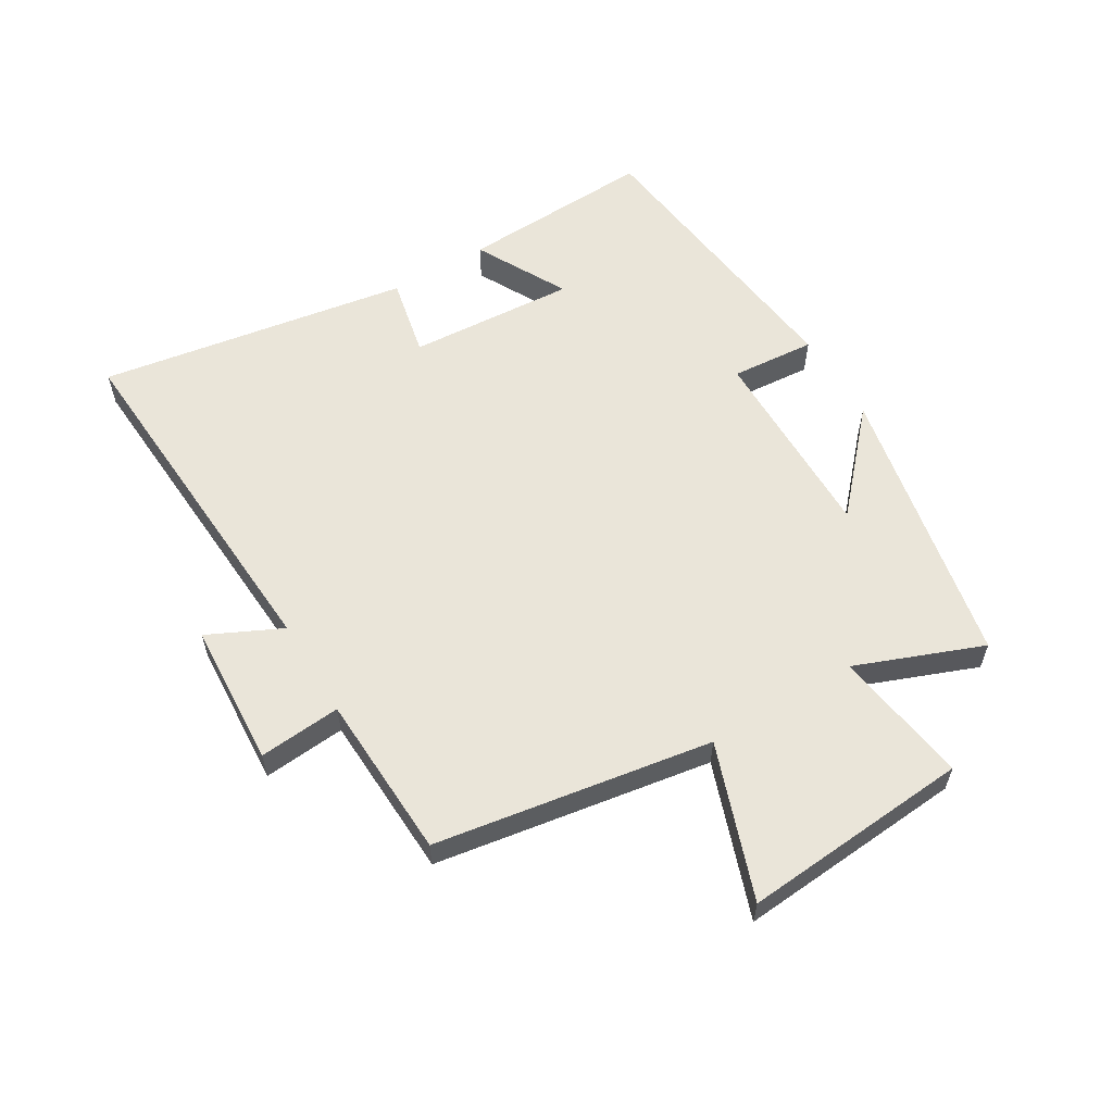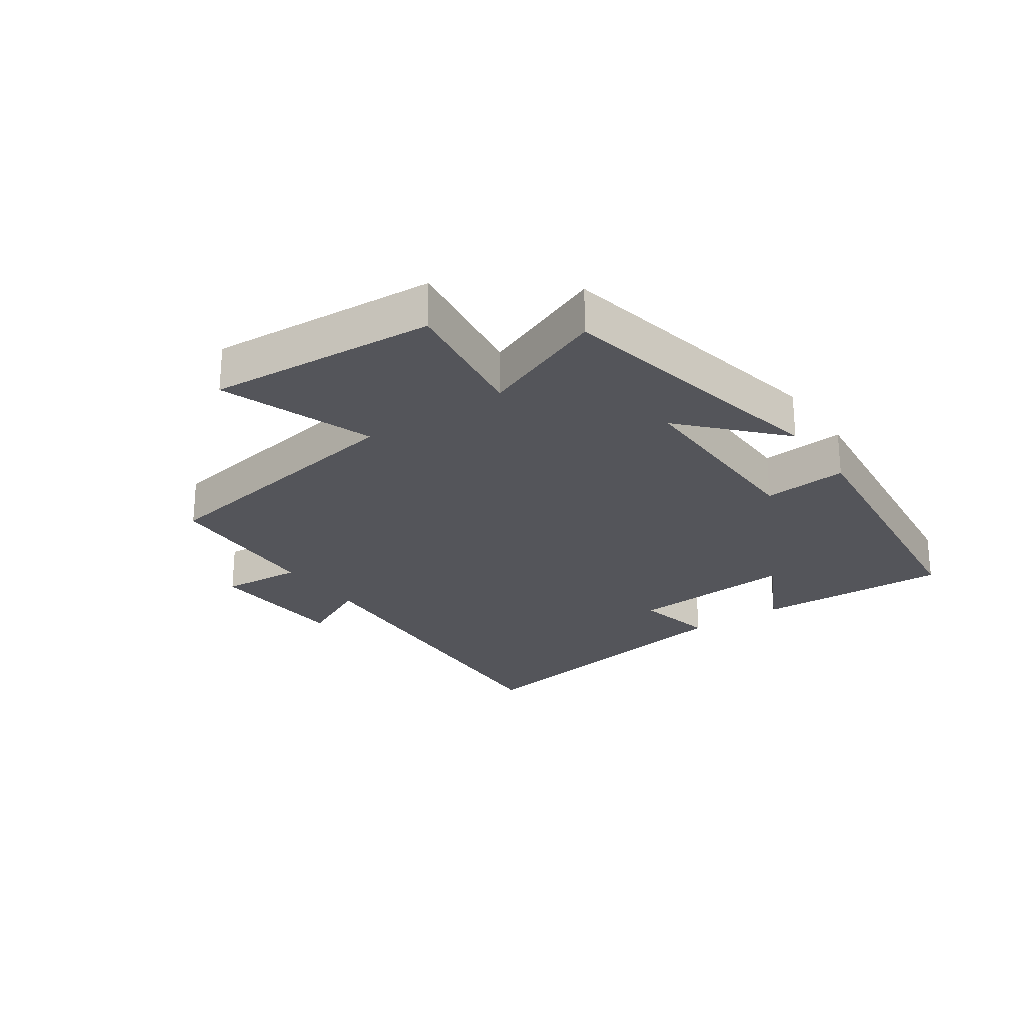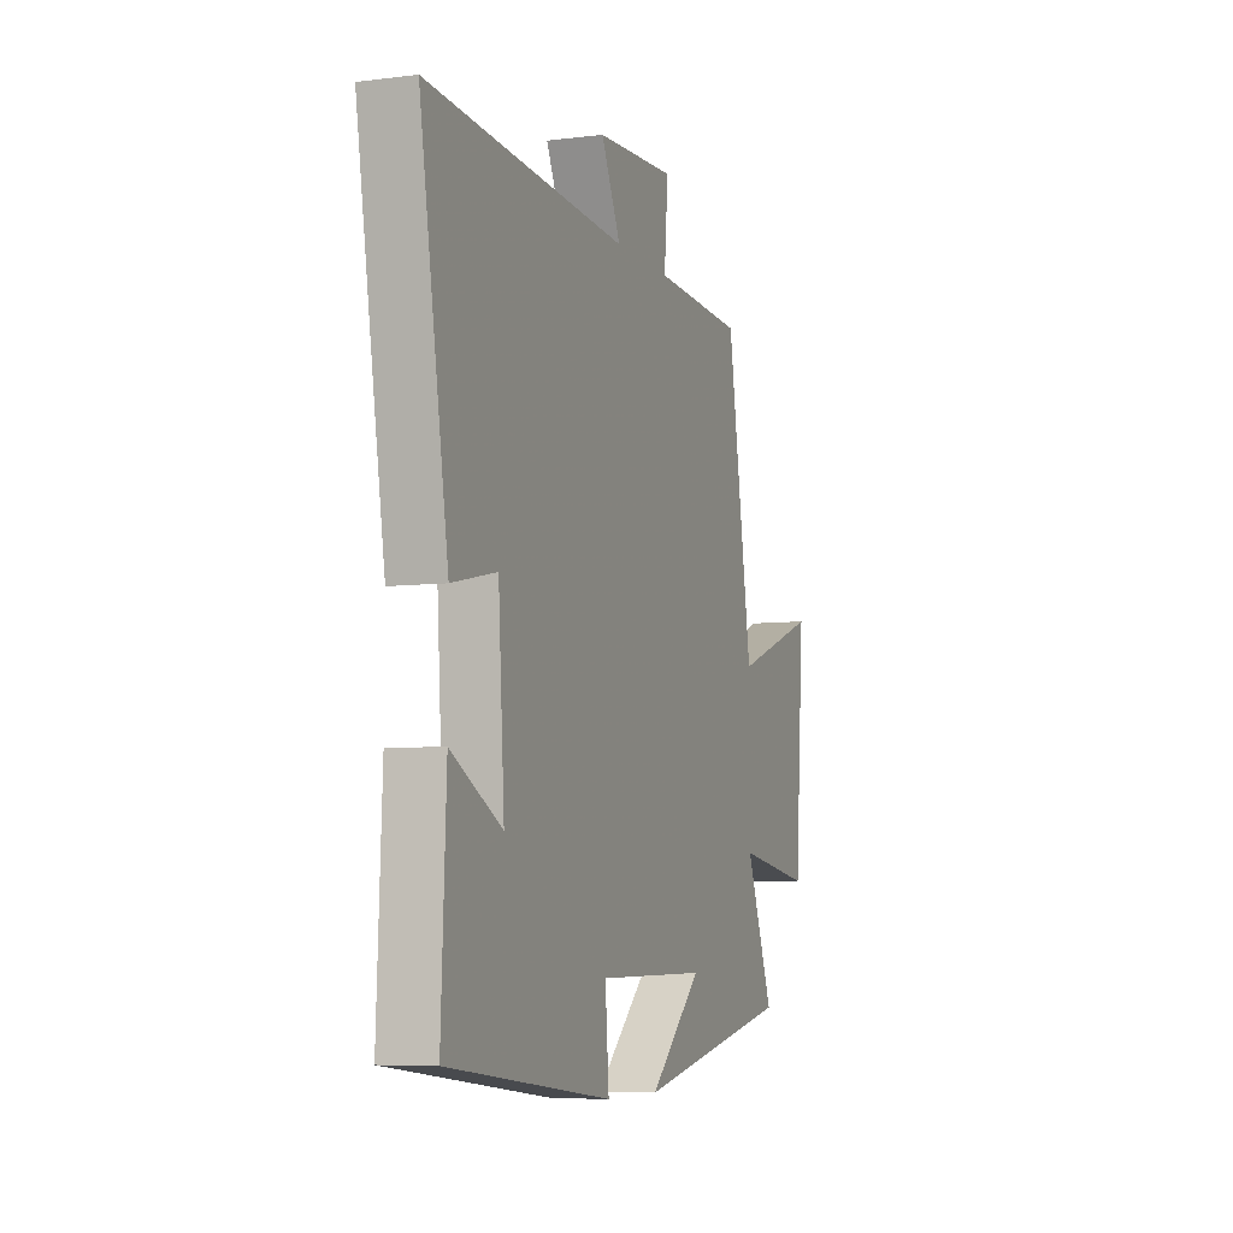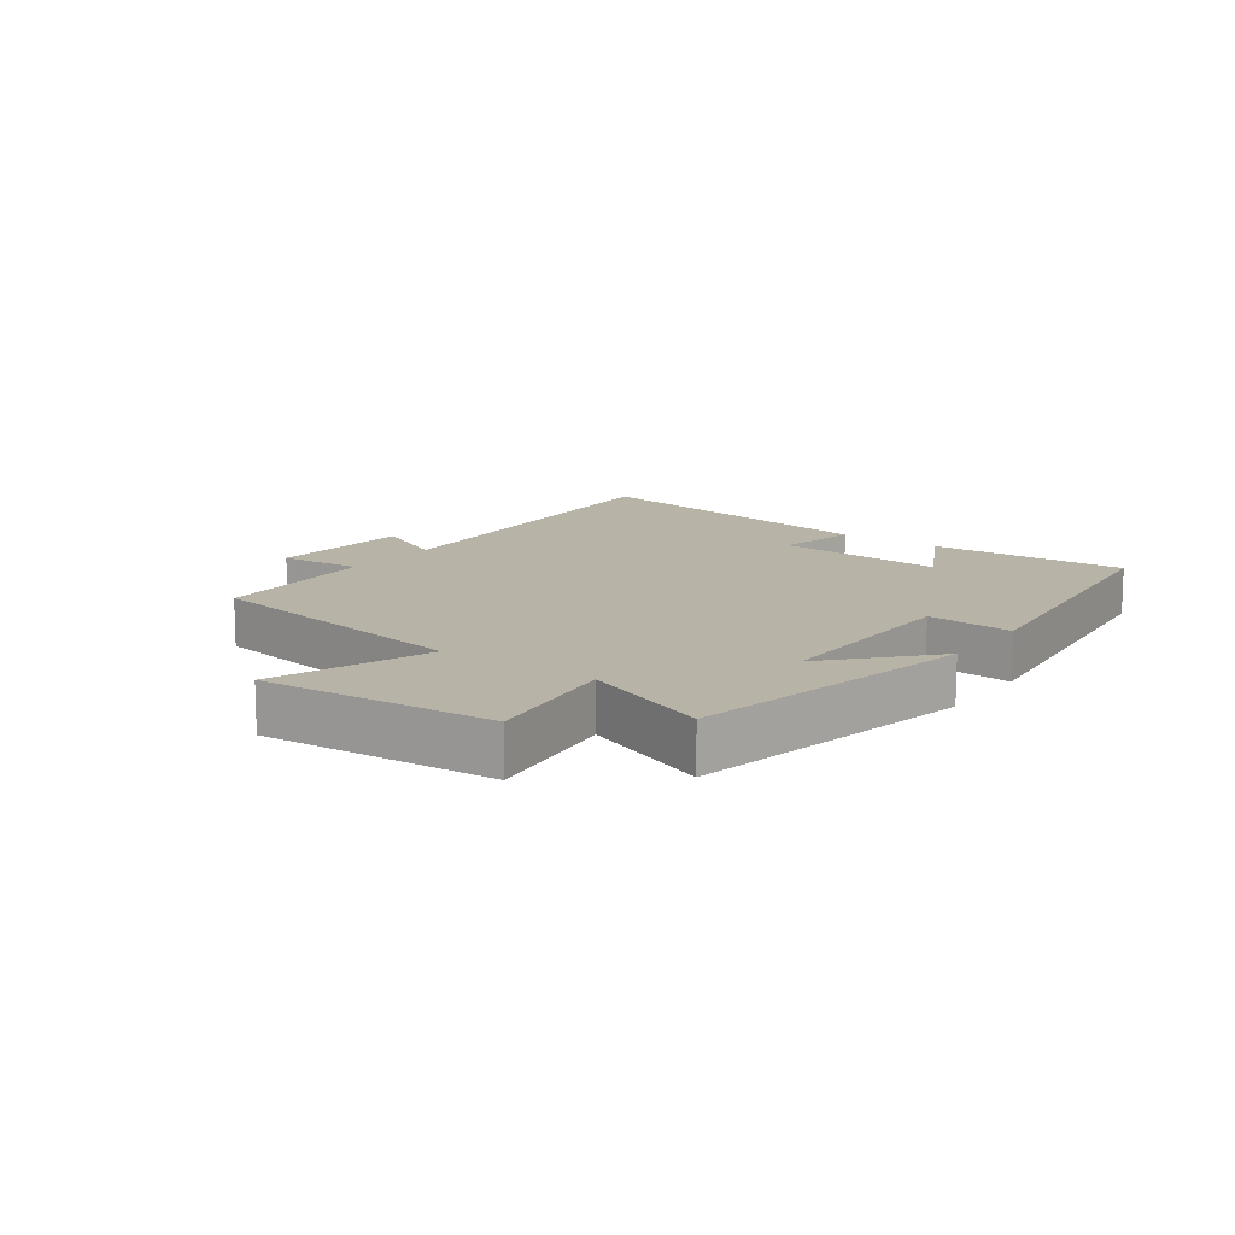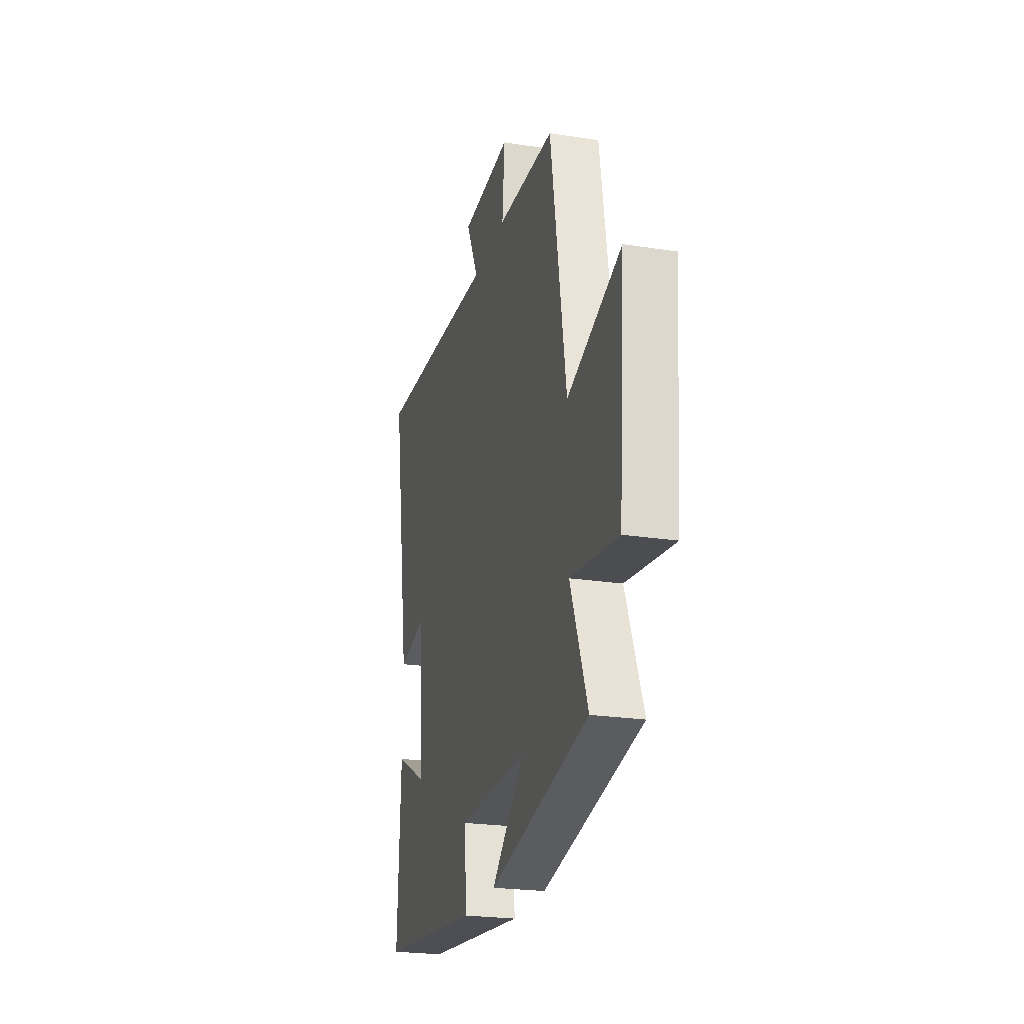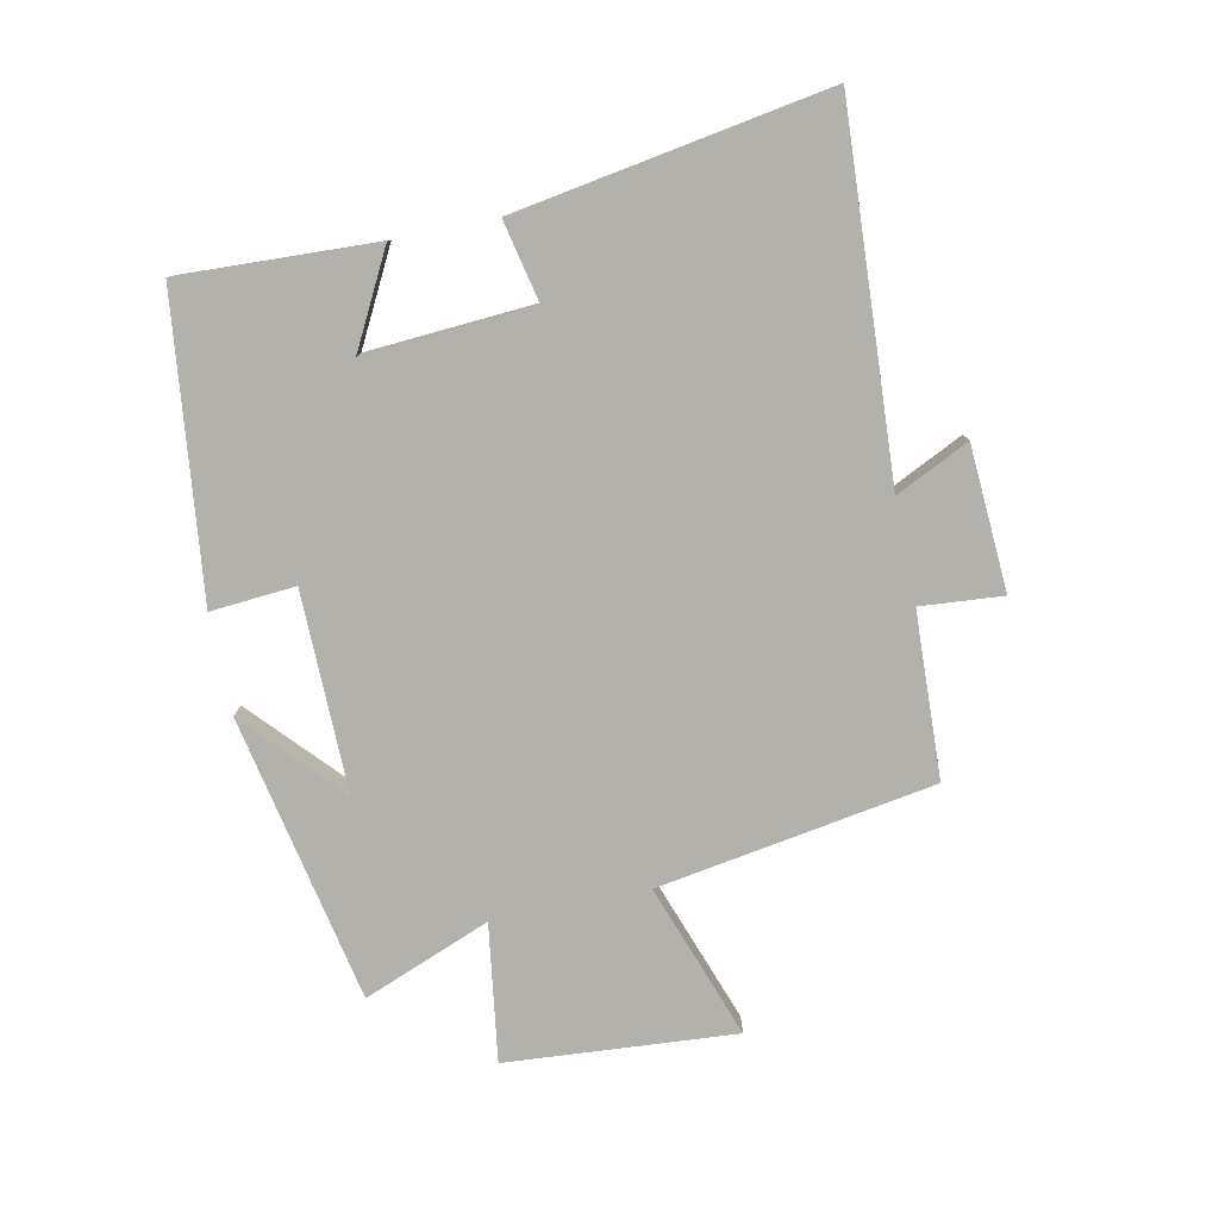
<metadata>
{"format":"obj","ext":"obj","renderer":"f3d","projection":"perspective","resolution":1024,"background":"white","views":[{"elev":58.5,"azim":58.9,"up":"+Y"},{"elev":-24.9,"azim":125.0,"up":"+Y"},{"elev":-6.8,"azim":-69.8,"up":"+Z"},{"elev":12.8,"azim":126.0,"up":"+Y"},{"elev":-23.6,"azim":75.5,"up":"+Z"},{"elev":-78.9,"azim":-78.3,"up":"+Y"}]}
</metadata>
<code>
v 0.427 0.07 0.489
v 0.5 0.07 0.044
v 0.748 0.07 0.132
v 0.72 0.07 -0.236
v 0.5 0.07 -0.204
v 0.58 0.07 -0.408
v 0.12 0.07 -0.5
v 0.273 0.07 -0.36
v -0.049 0.07 -0.364
v -0.038 0.07 -0.5
v -0.514 0.07 -0.445
v -0.5 0.07 -0.131
v -0.352 0.07 -0.209
v -0.37 0.07 0.061
v -0.5 0.07 0.033
v -0.583 0.07 0.534
v -0.003 0.07 0.5
v -0.06 0.07 0.618
v 0.172 0.07 0.632
v 0.161 0.07 0.5
v 0.427 0 0.489
v 0.5 0 0.044
v 0.748 0 0.132
v 0.72 0 -0.236
v 0.5 0 -0.204
v 0.58 0 -0.408
v 0.12 0 -0.5
v 0.273 0 -0.36
v -0.049 0 -0.364
v -0.038 0 -0.5
v -0.514 0 -0.445
v -0.5 0 -0.131
v -0.352 0 -0.209
v -0.37 0 0.061
v -0.5 0 0.033
v -0.583 0 0.534
v -0.003 0 0.5
v -0.06 0 0.618
v 0.172 0 0.632
v 0.161 0 0.5
f 17 18 19 20
f 17 20 1 2
f 14 15 16 17
f 13 14 17 2
f 10 11 12 13
f 9 10 13
f 8 9 13 2
f 5 6 7 8
f 5 8 2 3
f 3 4 5
f 40 39 38 37
f 22 21 40 37
f 37 36 35 34
f 22 37 34 33
f 33 32 31 30
f 33 30 29
f 22 33 29 28
f 28 27 26 25
f 23 22 28 25
f 25 24 23
f 1 21 22 2
f 2 22 23 3
f 3 23 24 4
f 4 24 25 5
f 5 25 26 6
f 6 26 27 7
f 7 27 28 8
f 8 28 29 9
f 9 29 30 10
f 10 30 31 11
f 11 31 32 12
f 12 32 33 13
f 13 33 34 14
f 14 34 35 15
f 15 35 36 16
f 16 36 37 17
f 17 37 38 18
f 18 38 39 19
f 19 39 40 20
f 20 40 21 1

</code>
